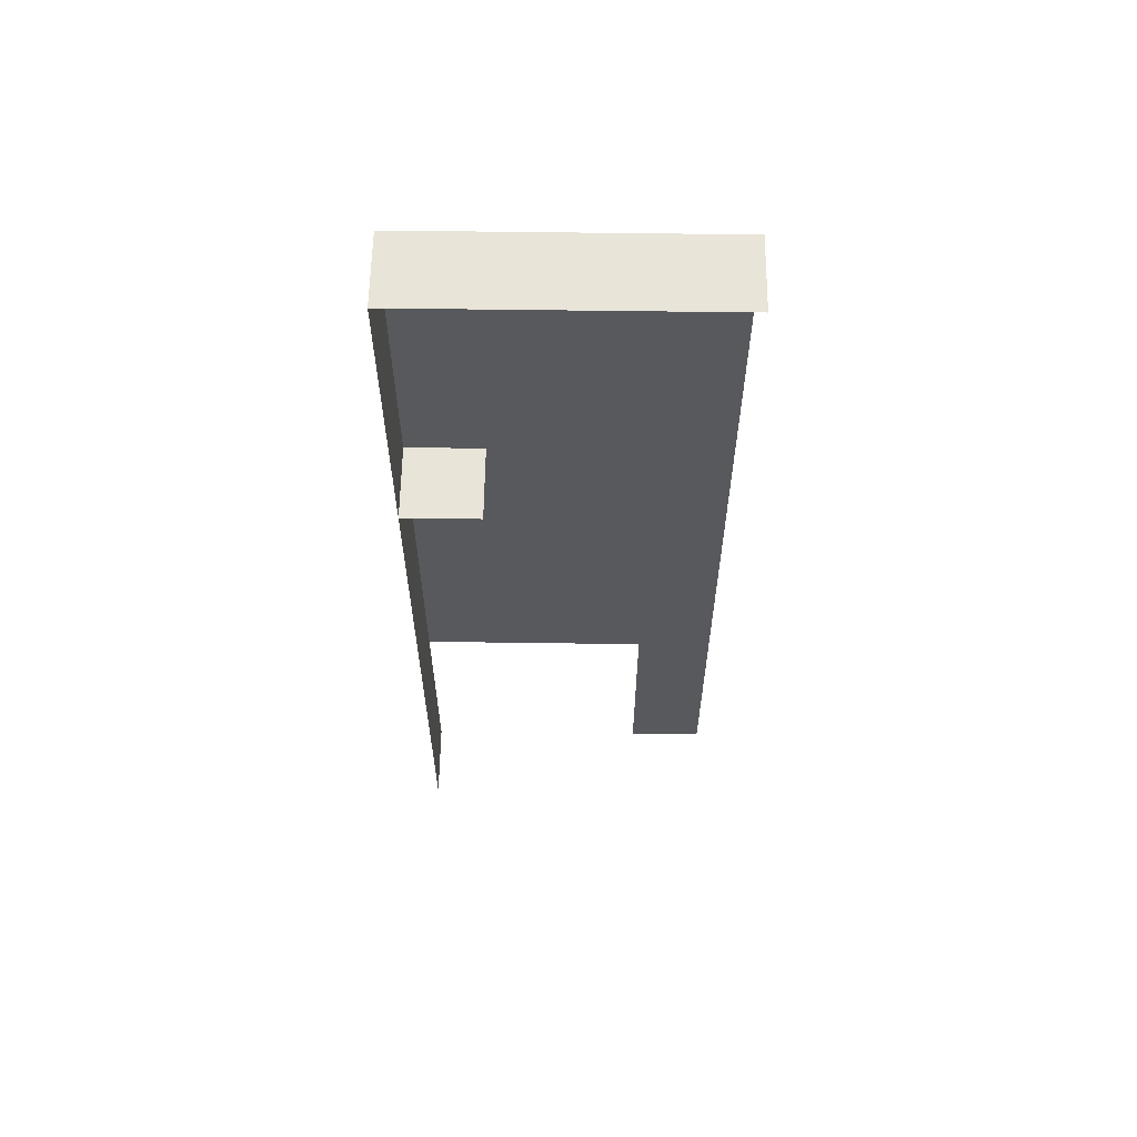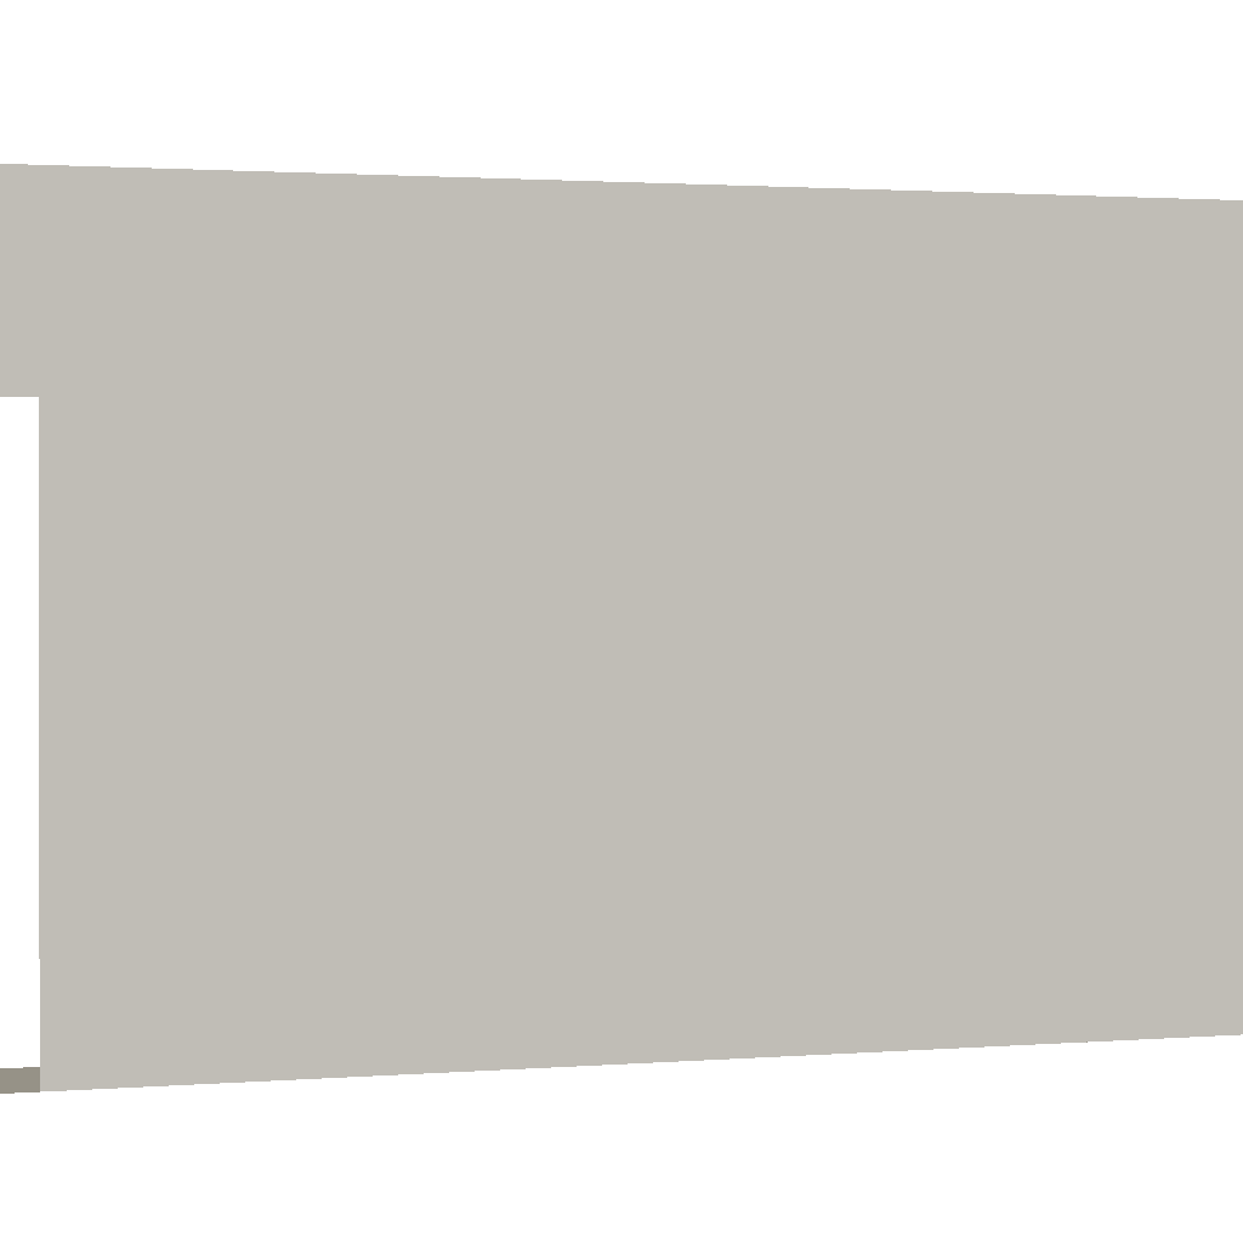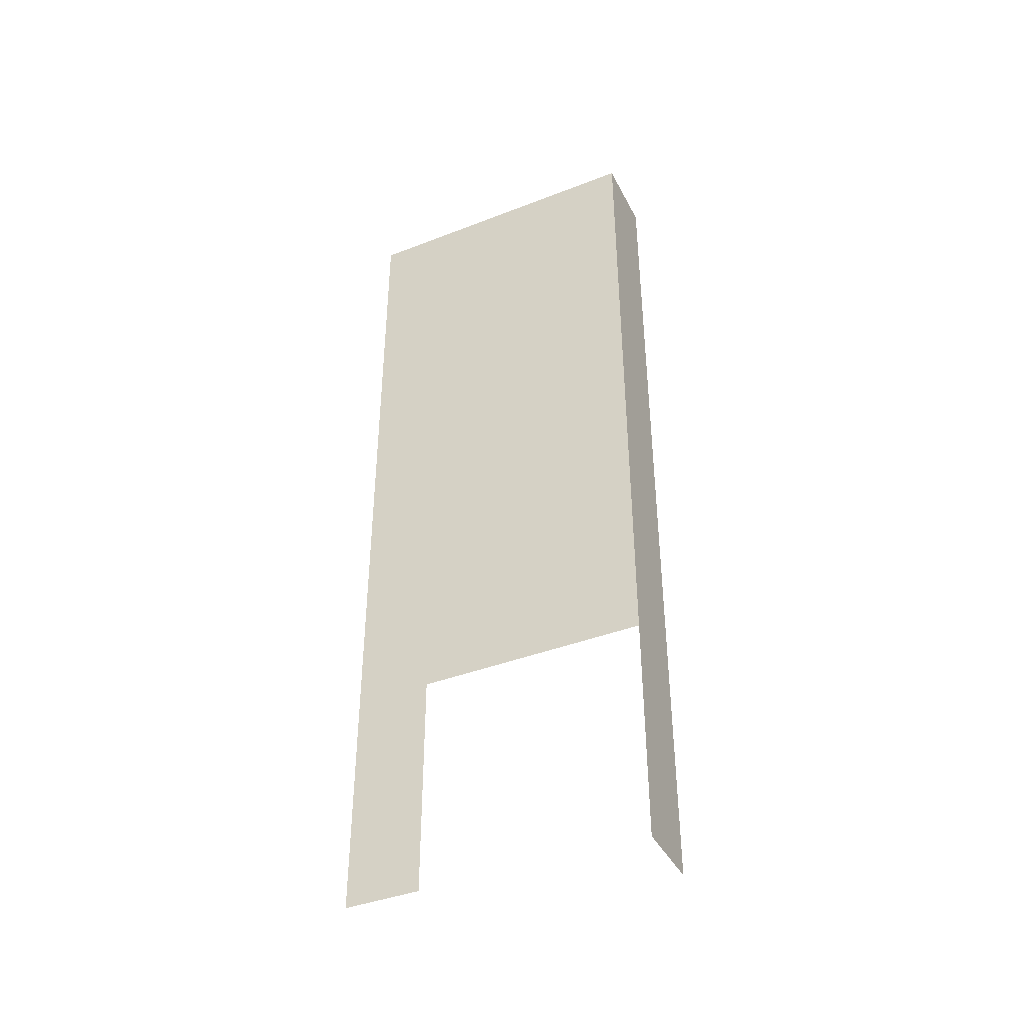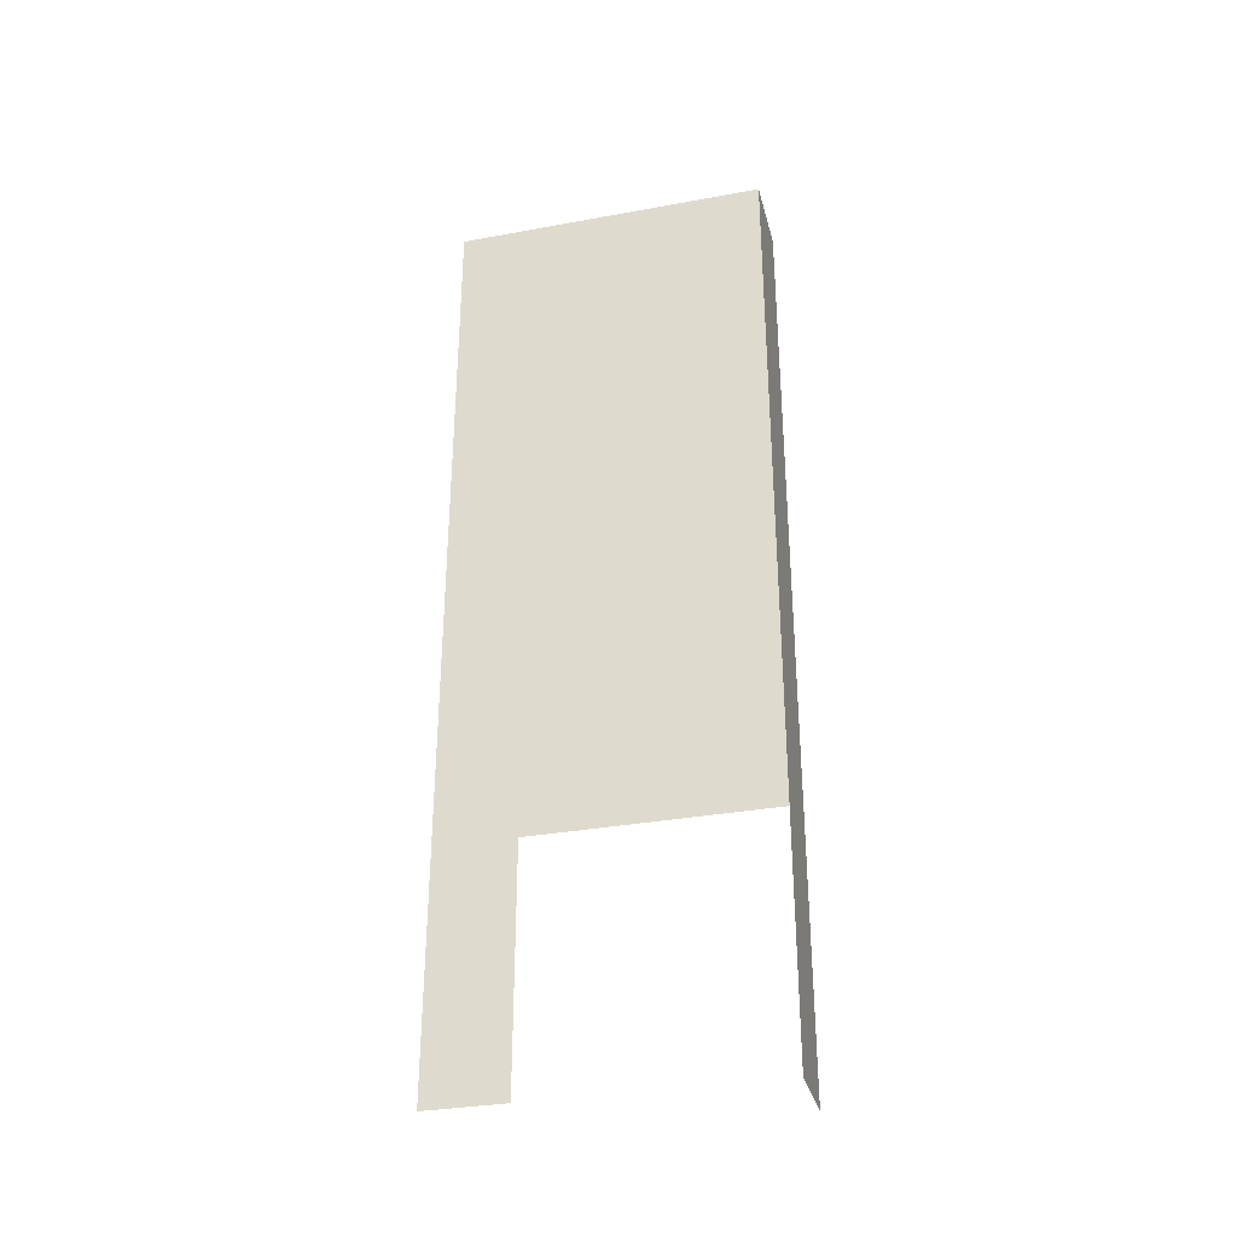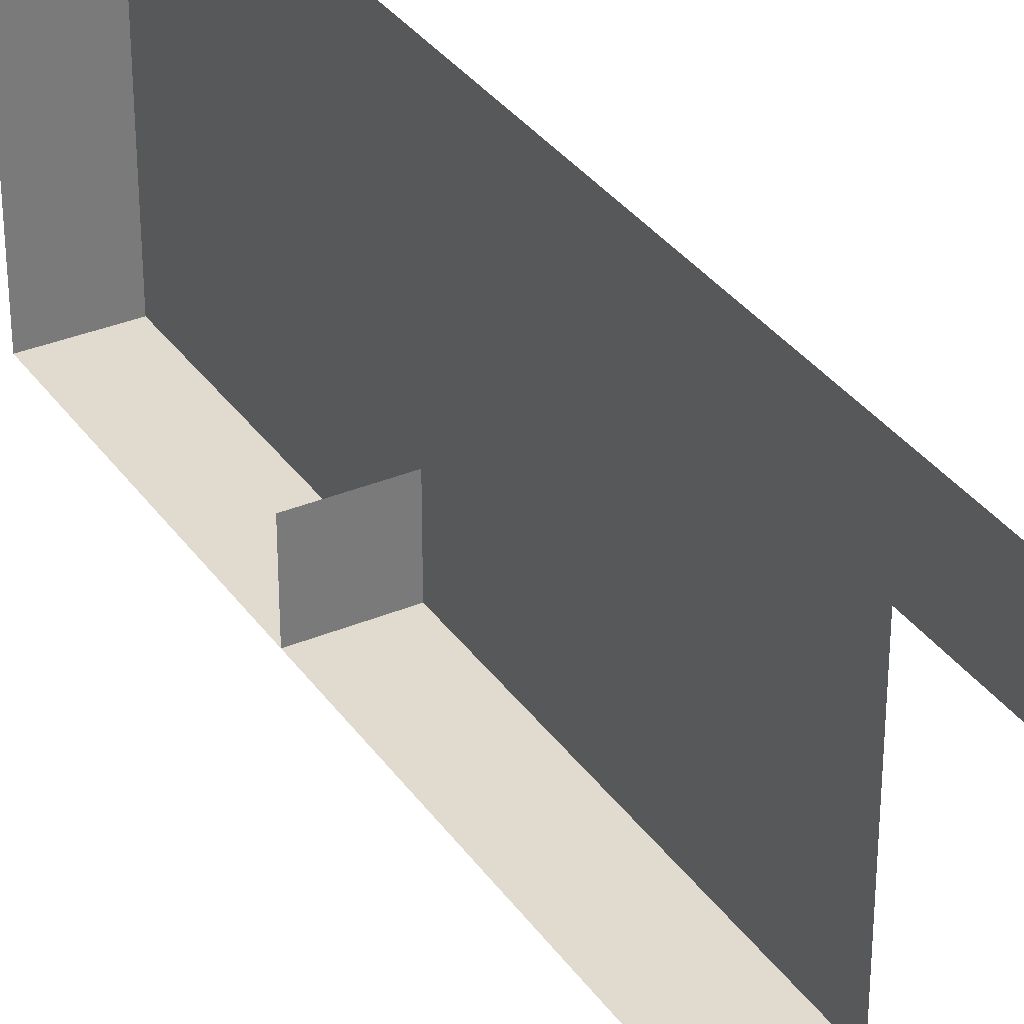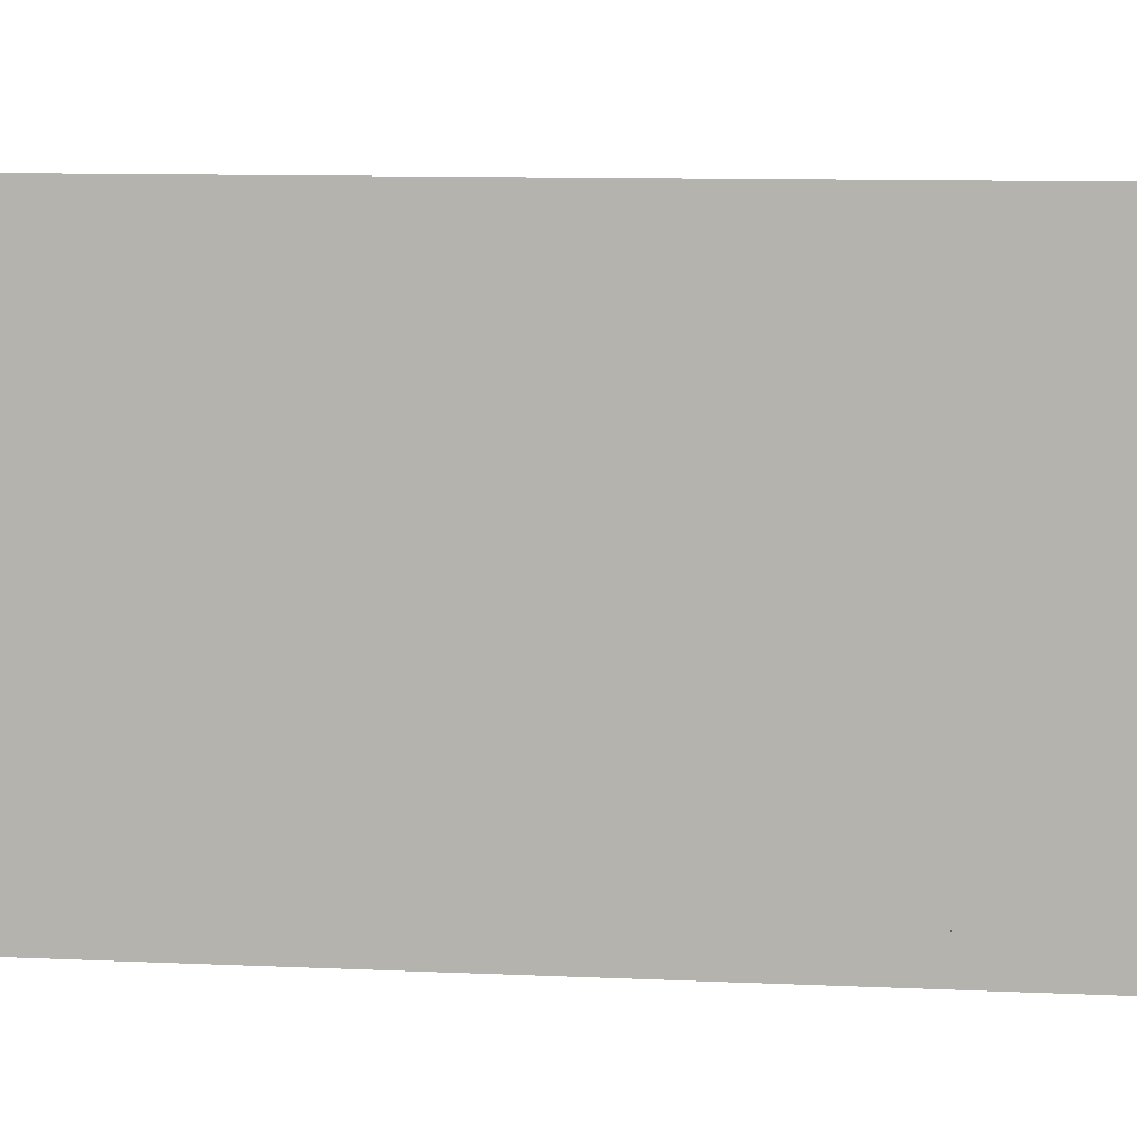
<metadata>
{"format":"obj","ext":"obj","renderer":"f3d","projection":"perspective","resolution":1024,"background":"white","views":[{"elev":59.9,"azim":-89.2,"up":"+Y"},{"elev":1.1,"azim":65.2,"up":"+Z"},{"elev":-40.7,"azim":115.4,"up":"+Y"},{"elev":-32.9,"azim":104.2,"up":"+Y"},{"elev":33.6,"azim":-29.7,"up":"+Z"},{"elev":7.1,"azim":99.4,"up":"+Z"}]}
</metadata>
<code>
g _Combined_Vis31_0
v 0.25 -3.75 -0.5
v 0.25 -4.75 -0.5
v 0.25 -4.75 0.5
v 0.25 -3.75 0.5
v 0.25 -2.75 -0.5
v 0.25 -2.75 0.5
v 0.25 -1.75 -0.5
v 0.25 -1.75 0.5
v 0.25 -0.75 -0.5
v 0.25 -0.75 0.5
v 0.25 1.25 1.5
v 0.25 2.25 1.5
v 0.25 2.25 0.5
v 0.25 1.25 0.5
v 0.25 0.25 1.5
v 0.25 0.25 0.5
v 0.25 -0.75 1.5
v 0.25 -0.75 0.5
v 0.25 -1.75 1.5
v 0.25 -1.75 0.5
v 0.25 -1.75 -1.5
v 0.25 -1.75 -0.5
v 0.25 -0.75 -0.5
v 0.25 -0.75 -1.5
v 0.25 0.25 -0.5
v 0.25 0.25 -1.5
v 0.25 1.25 -0.5
v 0.25 1.25 -1.5
v 0.25 2.25 -0.5
v 0.25 2.25 -1.5
v 0.25 2.25 0.5
v 0.25 3.25 0.5
v 0.25 3.25 -0.5
v 0.25 2.25 -0.5
v 0.25 1.25 0.5
v 0.25 1.25 -0.5
v 0.25 0.25 0.5
v 0.25 0.25 -0.5
v 0.25 -0.75 0.5
v 0.25 -0.75 -0.5
v 0.25 -4.75 2.5
v 0.25 -3.75 2.5
v 0.25 -3.75 1.5
v 0.25 -4.75 1.5
v 0.25 -5.75 2.5
v 0.25 -5.75 1.5
v 0.25 -6.75 2.5
v 0.25 -6.75 1.5
v 0.25 -7.75 2.5
v 0.25 -7.75 1.5
v 0.25 -0.75 2.5
v 0.25 0.25 2.5
v 0.25 0.25 1.5
v 0.25 -0.75 1.5
v 0.25 -1.75 2.5
v 0.25 -1.75 1.5
v 0.25 -2.75 2.5
v 0.25 -2.75 1.5
v 0.25 -3.75 2.5
v 0.25 -3.75 1.5
v 0.25 3.25 2.5
v 0.25 4.25 2.5
v 0.25 4.25 1.5
v 0.25 3.25 1.5
v 0.25 2.25 2.5
v 0.25 2.25 1.5
v 0.25 1.25 2.5
v 0.25 1.25 1.5
v 0.25 0.25 2.5
v 0.25 0.25 1.5
v 0.25 -2.75 -1.5
v 0.25 -1.75 -1.5
v -0.75 -1.75 -1.5
v -0.75 -2.75 -1.5
v 0.25 0.25 -1.5
v 0.25 1.25 -1.5
v -0.75 1.25 -1.5
v -0.75 0.25 -1.5
v 0.25 4.25 0.5
v 0.25 3.25 0.5
v 0.25 3.25 1.5
v 0.25 4.25 1.5
v 0.25 -1.75 -1.5
v 0.25 -0.75 -1.5
v -0.75 -0.75 -1.5
v -0.75 -1.75 -1.5
v 0.25 -1.75 0.5
v 0.25 -2.75 0.5
v 0.25 -2.75 1.5
v 0.25 -1.75 1.5
v 0.25 -2.75 1.5
v 0.25 -2.75 0.5
v 0.25 -3.75 0.5
v 0.25 -3.75 1.5
v 0.25 -3.75 1.5
v 0.25 -3.75 0.5
v 0.25 -4.75 0.5
v 0.25 -4.75 1.5
v 0.25 -3.75 -1.5
v 0.25 -2.75 -1.5
v -0.75 -2.75 -1.5
v -0.75 -3.75 -1.5
v 0.25 -4.75 -1.5
v 0.25 -3.75 -1.5
v -0.75 -3.75 -1.5
v -0.75 -4.75 -1.5
v 0.25 -5.75 -1.5
v 0.25 -4.75 -1.5
v -0.75 -4.75 -1.5
v -0.75 -5.75 -1.5
v 0.25 3.25 0.5
v 0.25 2.25 0.5
v 0.25 2.25 1.5
v 0.25 3.25 1.5
v 0.25 4.25 -1.5
v 0.25 4.25 -0.5
v -0.75 4.25 -0.5
v -0.75 4.25 -1.5
v 0.25 -4.75 -0.5
v 0.25 -3.75 -0.5
v 0.25 -3.75 -1.5
v 0.25 -4.75 -1.5
v 0.25 -3.75 -0.5
v 0.25 -2.75 -0.5
v 0.25 -2.75 -1.5
v 0.25 -3.75 -1.5
v 0.25 -2.75 -1.5
v 0.25 -2.75 -0.5
v 0.25 -1.75 -0.5
v 0.25 -1.75 -1.5
v 0.25 3.25 -1.5
v 0.25 3.25 -0.5
v 0.25 4.25 -0.5
v 0.25 4.25 -1.5
v 0.25 3.25 -0.5
v 0.25 3.25 0.5
v 0.25 4.25 0.5
v 0.25 4.25 -0.5
v 0.25 0.25 -1.5
v 0.25 0.25 -0.5
v -0.75 0.25 -0.5
v -0.75 0.25 -1.5
v 0.25 3.25 -1.5
v 0.25 4.25 -1.5
v -0.75 4.25 -1.5
v -0.75 3.25 -1.5
v 0.25 2.25 -1.5
v 0.25 3.25 -1.5
v -0.75 3.25 -1.5
v -0.75 2.25 -1.5
v 0.25 1.25 -1.5
v 0.25 2.25 -1.5
v -0.75 2.25 -1.5
v -0.75 1.25 -1.5
v 0.25 -0.75 -1.5
v 0.25 0.25 -1.5
v -0.75 0.25 -1.5
v -0.75 -0.75 -1.5
v 0.25 2.25 -1.5
v 0.25 2.25 -0.5
v 0.25 3.25 -0.5
v 0.25 3.25 -1.5
v 0.25 4.25 1.5
v 0.25 4.25 2.5
v -0.75 4.25 2.5
v -0.75 4.25 1.5
v 0.25 4.25 0.5
v 0.25 4.25 1.5
v -0.75 4.25 1.5
v -0.75 4.25 0.5
v 0.25 4.25 -0.5
v 0.25 4.25 0.5
v -0.75 4.25 0.5
v -0.75 4.25 -0.5
v 0.25 -6.75 -1.5
v 0.25 -5.75 -1.5
v -0.75 -5.75 -1.5
v -0.75 -6.75 -1.5
v 0.25 -7.75 -1.5
v 0.25 -6.75 -1.5
v -0.75 -6.75 -1.5
v -0.75 -7.75 -1.5
g _Combined_Vis31_0_0
f 3 2 1
f 4 3 1
f 4 1 5
f 6 4 5
f 6 5 7
f 8 6 7
f 7 9 8
f 9 10 8
f 13 12 11
f 14 13 11
f 14 11 15
f 16 14 15
f 16 15 17
f 18 16 17
f 17 19 18
f 19 20 18
f 23 22 21
f 23 21 24
f 24 25 23
f 24 26 25
f 26 27 25
f 26 28 27
f 28 29 27
f 28 30 29
f 33 32 31
f 34 33 31
f 34 31 35
f 36 34 35
f 36 35 37
f 38 36 37
f 37 39 38
f 39 40 38
f 43 42 41
f 44 43 41
f 44 41 45
f 46 44 45
f 46 45 47
f 48 46 47
f 47 49 48
f 49 50 48
f 53 52 51
f 54 53 51
f 54 51 55
f 56 54 55
f 56 55 57
f 58 56 57
f 57 59 58
f 59 60 58
f 63 62 61
f 64 63 61
f 64 61 65
f 66 64 65
f 66 65 67
f 68 66 67
f 67 69 68
f 69 70 68
f 73 72 71
f 74 73 71
f 77 76 75
f 78 77 75
f 81 80 79
f 82 81 79
f 85 84 83
f 86 85 83
f 89 88 87
f 90 89 87
f 93 92 91
f 94 93 91
f 97 96 95
f 98 97 95
f 101 100 99
f 102 101 99
f 105 104 103
f 106 105 103
f 109 108 107
f 110 109 107
f 113 112 111
f 114 113 111
f 117 116 115
f 118 117 115
f 121 120 119
f 122 121 119
f 125 124 123
f 126 125 123
f 129 128 127
f 130 129 127
f 133 132 131
f 134 133 131
f 137 136 135
f 138 137 135
f 141 140 139
f 142 141 139
f 145 144 143
f 146 145 143
f 149 148 147
f 150 149 147
f 153 152 151
f 154 153 151
f 157 156 155
f 158 157 155
f 161 160 159
f 162 161 159
f 165 164 163
f 166 165 163
f 169 168 167
f 170 169 167
f 173 172 171
f 174 173 171
f 177 176 175
f 178 177 175
f 181 180 179
f 182 181 179

</code>
